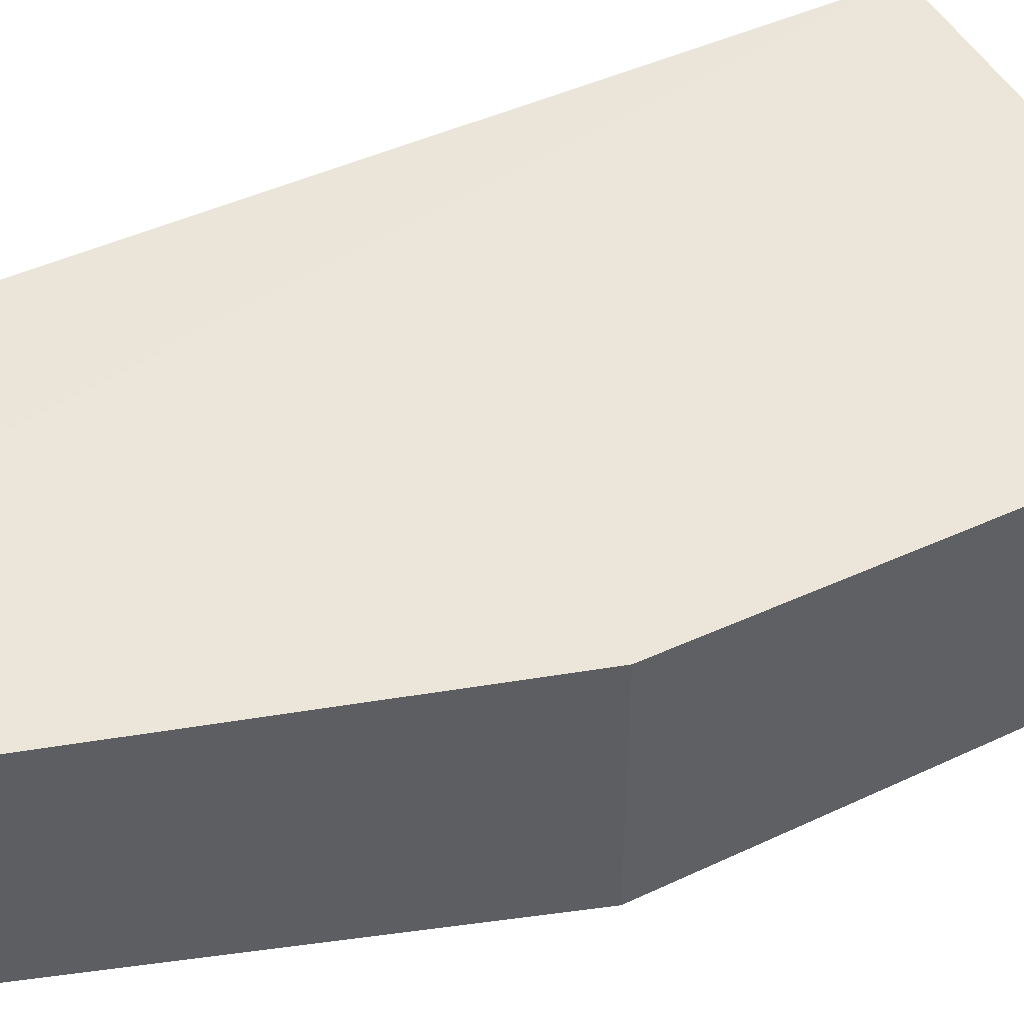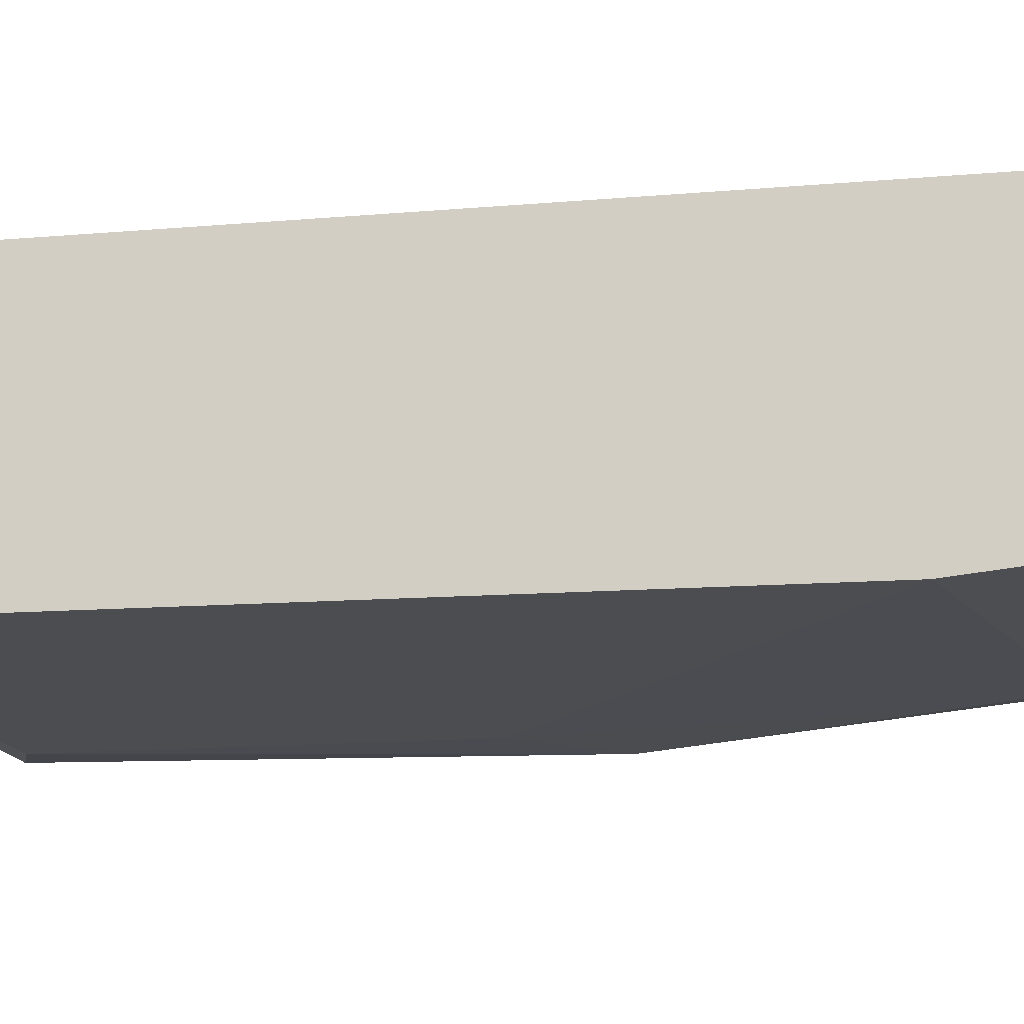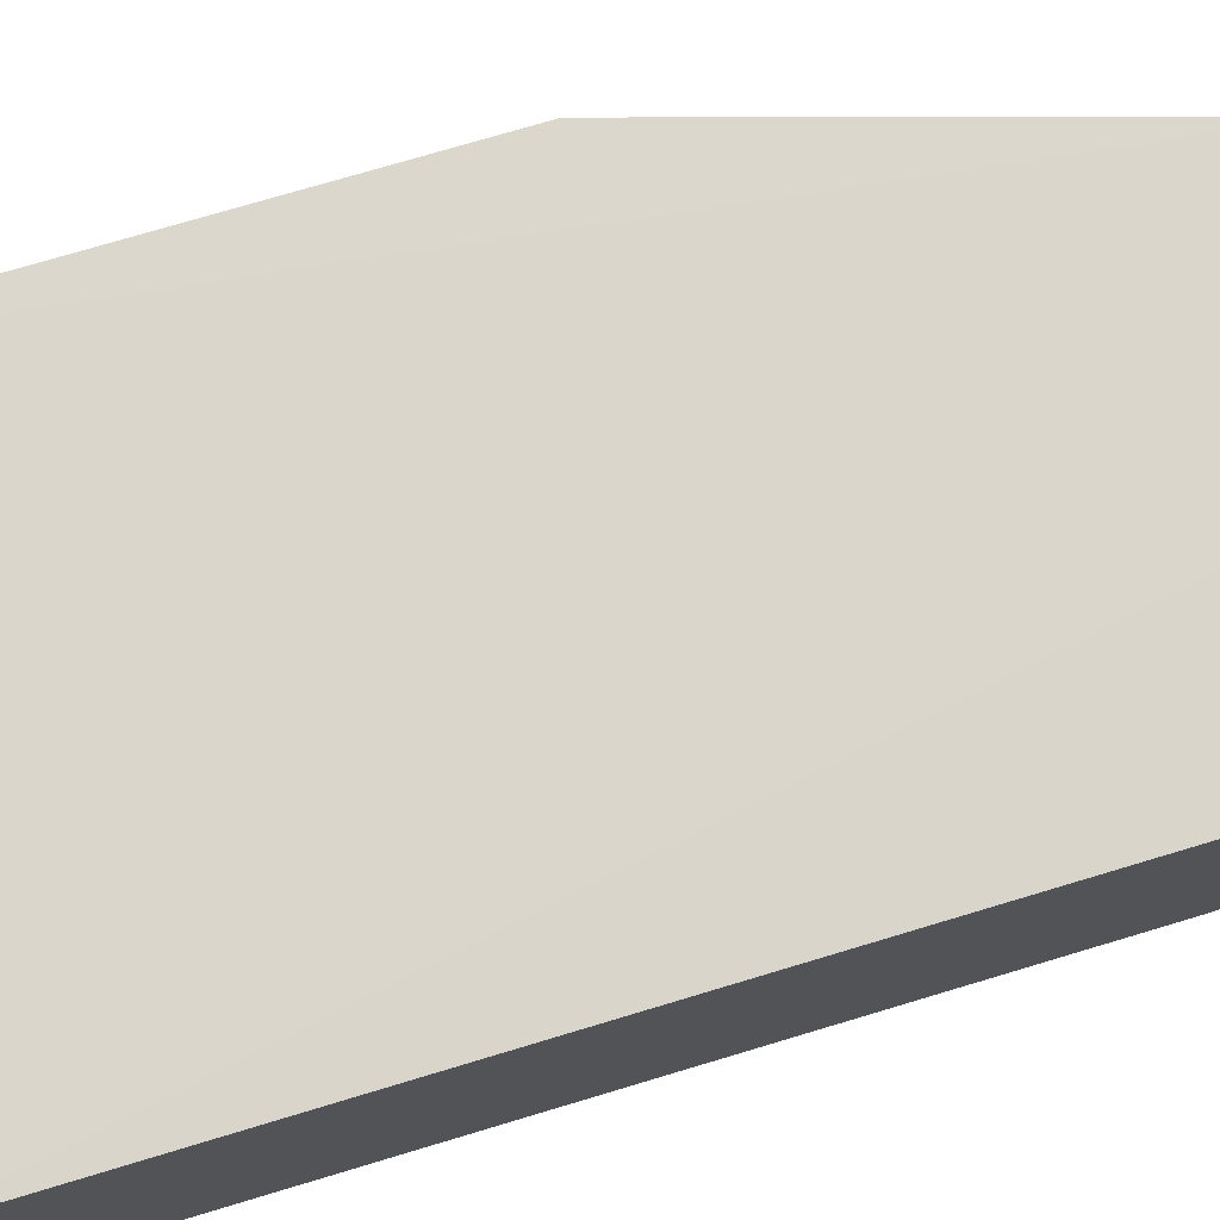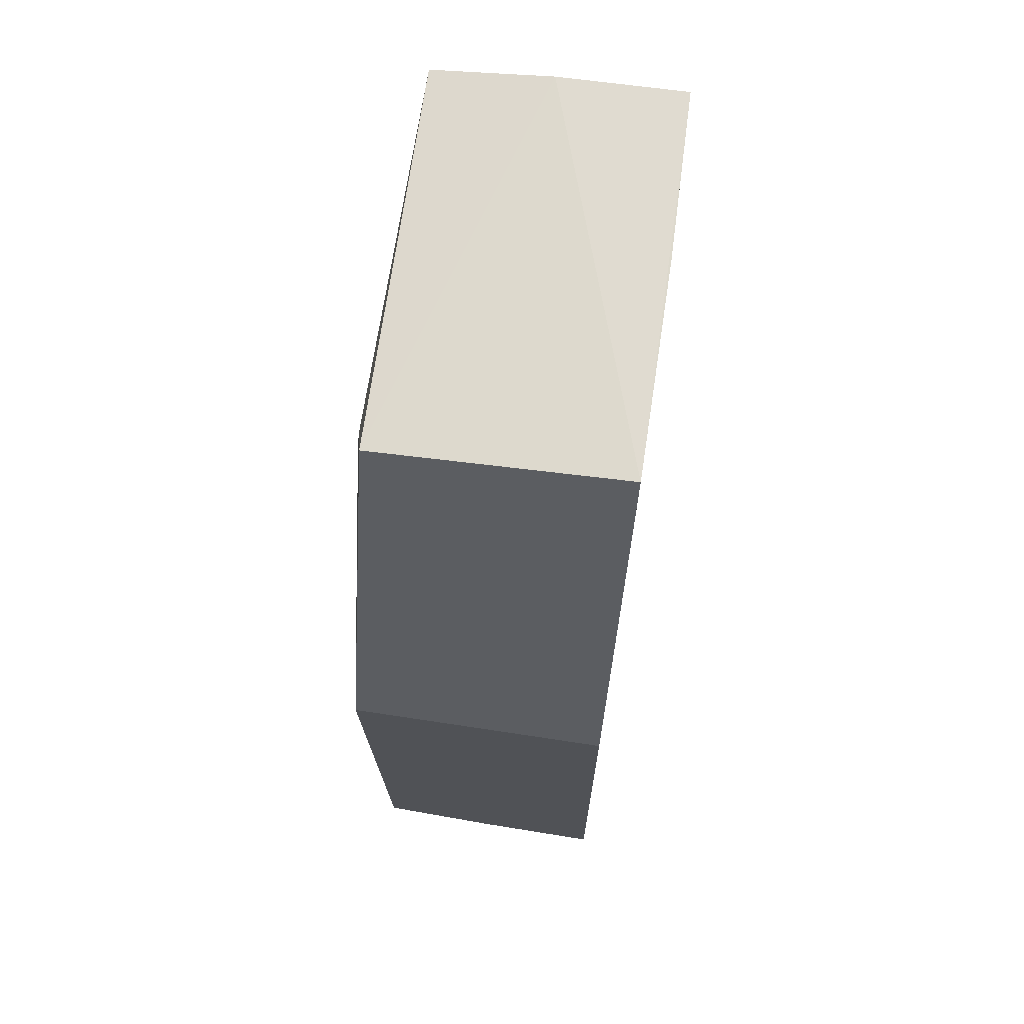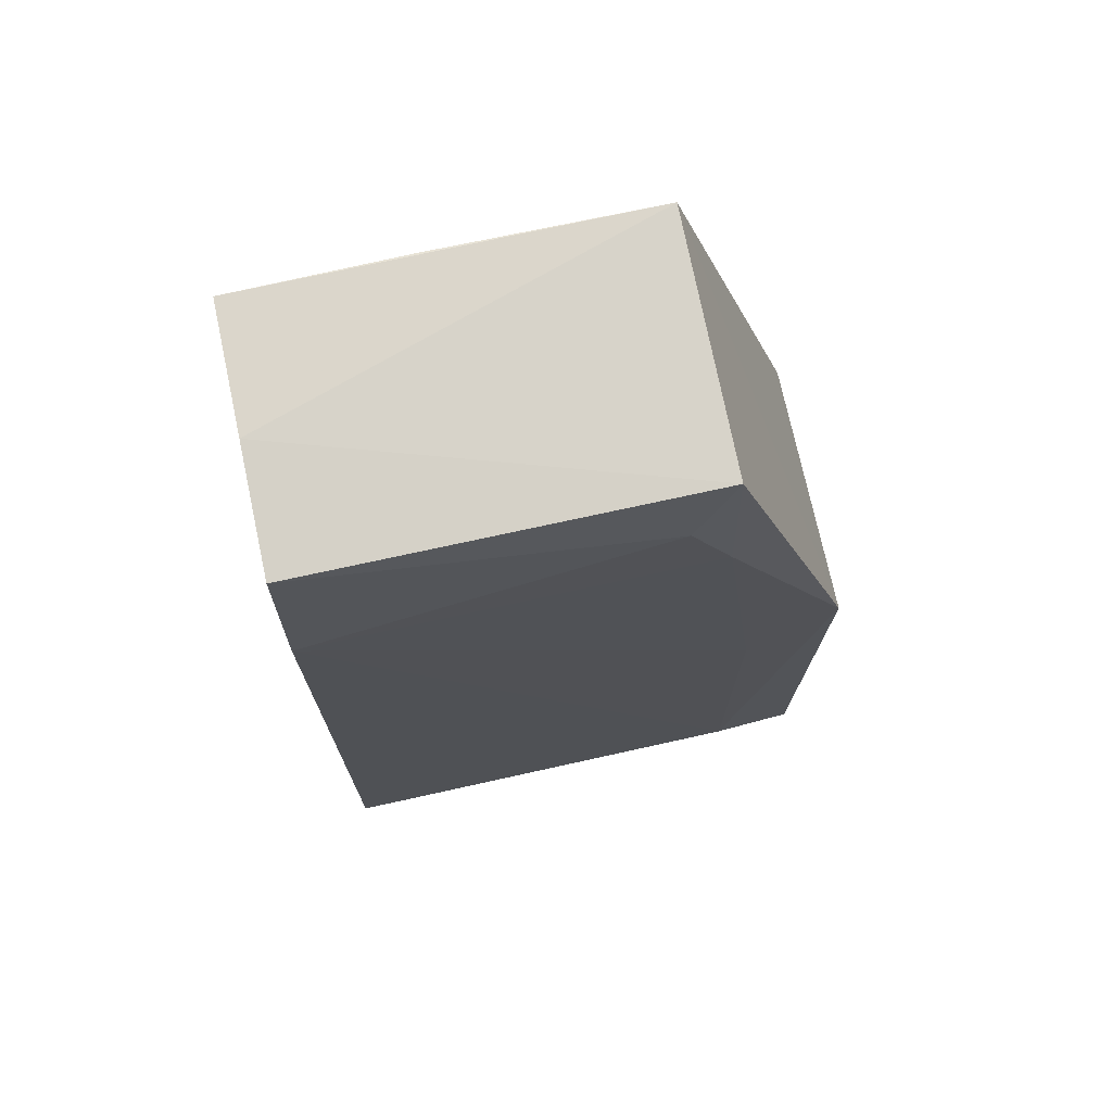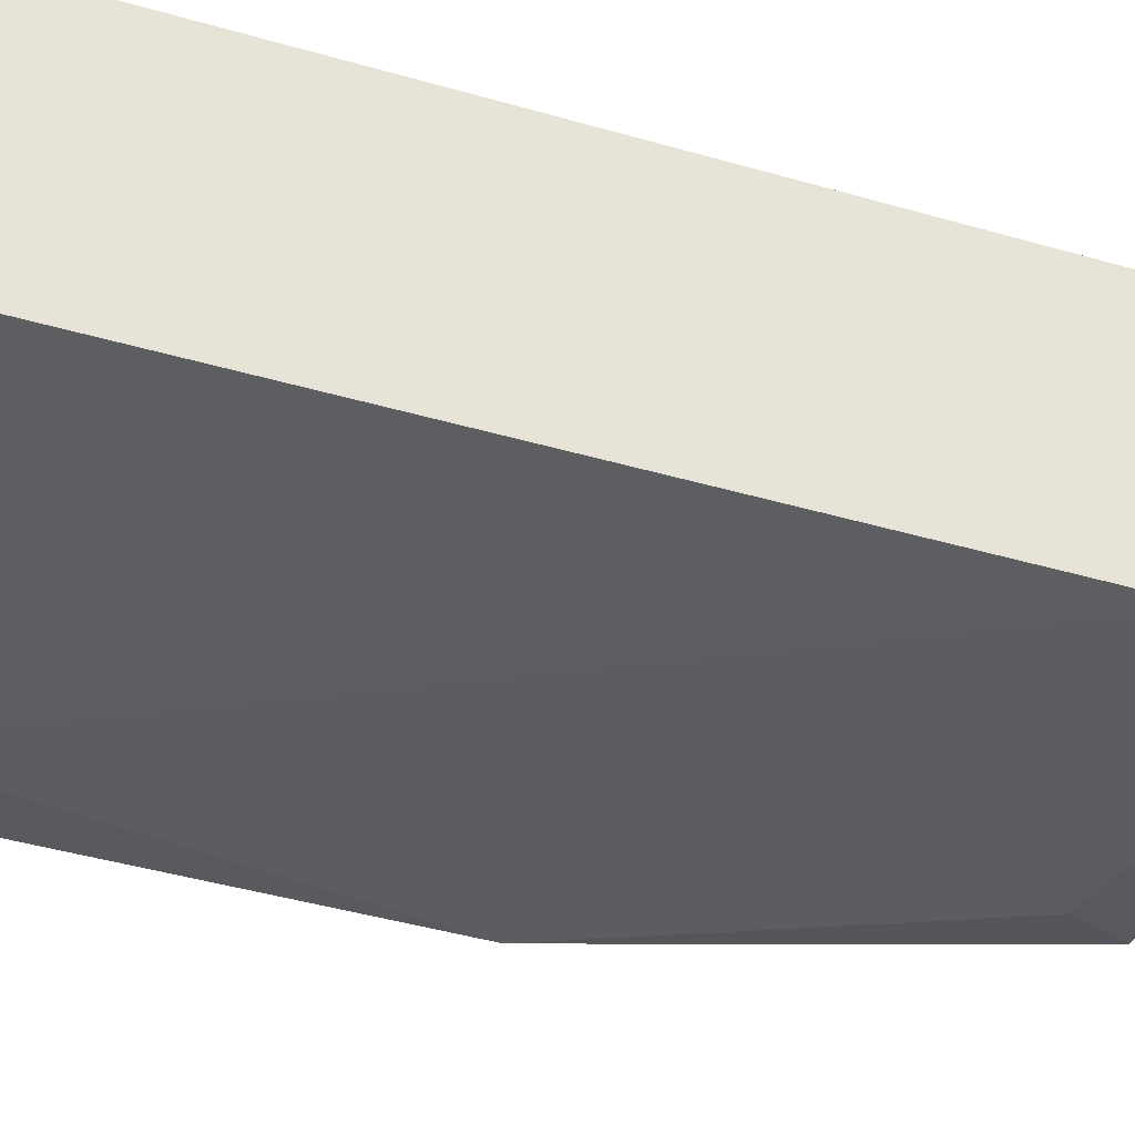
<metadata>
{"format":"obj","ext":"obj","renderer":"f3d","projection":"perspective","resolution":1024,"background":"white","views":[{"elev":46.9,"azim":-117.2,"up":"+Z"},{"elev":-16.1,"azim":100.9,"up":"+Z"},{"elev":73.8,"azim":73.2,"up":"+Z"},{"elev":70.0,"azim":-81.4,"up":"+Y"},{"elev":72.4,"azim":168.1,"up":"+Y"},{"elev":-37.1,"azim":69.8,"up":"+Z"}]}
</metadata>
<code>
v -0.03965 0.06862 0.03969
v -0.03969 -0.06857 0.04037
v -0.03968 0.04428 0.002544
v -0.0953 0.06617 0.0051
v -0.1139 0.007208 0.0402
v -0.1139 -0.06454 0.005193
v -0.03973 0.06591 0.004652
v -0.03966 -0.06627 0.01054
v -0.06447 0.06872 0.04021
v -0.1139 0.007212 0.003495
v -0.1138 -0.06789 0.04047
v -0.08935 0.05636 0.003233
v -0.03975 0.06824 0.02168
v -0.03969 -0.06446 0.003874
v -0.09536 0.069 0.0402
v -0.1139 -0.06681 0.02204
v -0.0953 0.04425 0.003204
v -0.1015 -0.05993 0.003606
v -0.1014 -0.06645 0.01618
v -0.1014 -0.00517 0.003237
v -0.04587 -0.0644 0.003898
f 7 1 3
f 8 1 2
f 8 3 1
f 9 2 1
f 10 6 5
f 11 2 9
f 12 7 3
f 12 4 7
f 13 7 4
f 13 1 7
f 14 8 6
f 14 3 8
f 15 11 9
f 15 5 11
f 15 10 5
f 15 4 10
f 15 13 4
f 15 9 1
f 15 1 13
f 16 2 11
f 16 11 5
f 16 5 6
f 17 10 4
f 17 4 12
f 17 12 3
f 18 3 14
f 18 6 10
f 19 8 2
f 19 2 16
f 19 16 6
f 19 6 8
f 20 17 3
f 20 10 17
f 20 18 10
f 20 3 18
f 21 18 14
f 21 14 6
f 21 6 18

</code>
